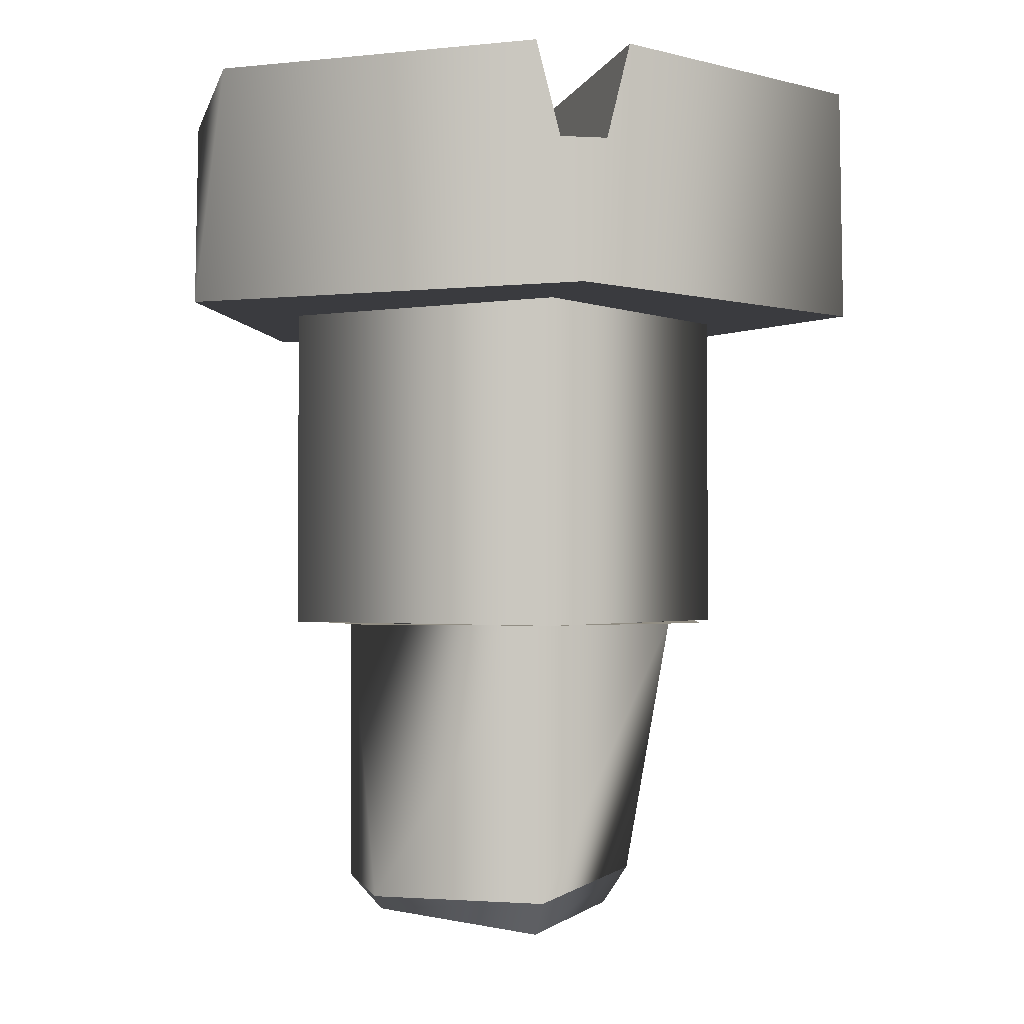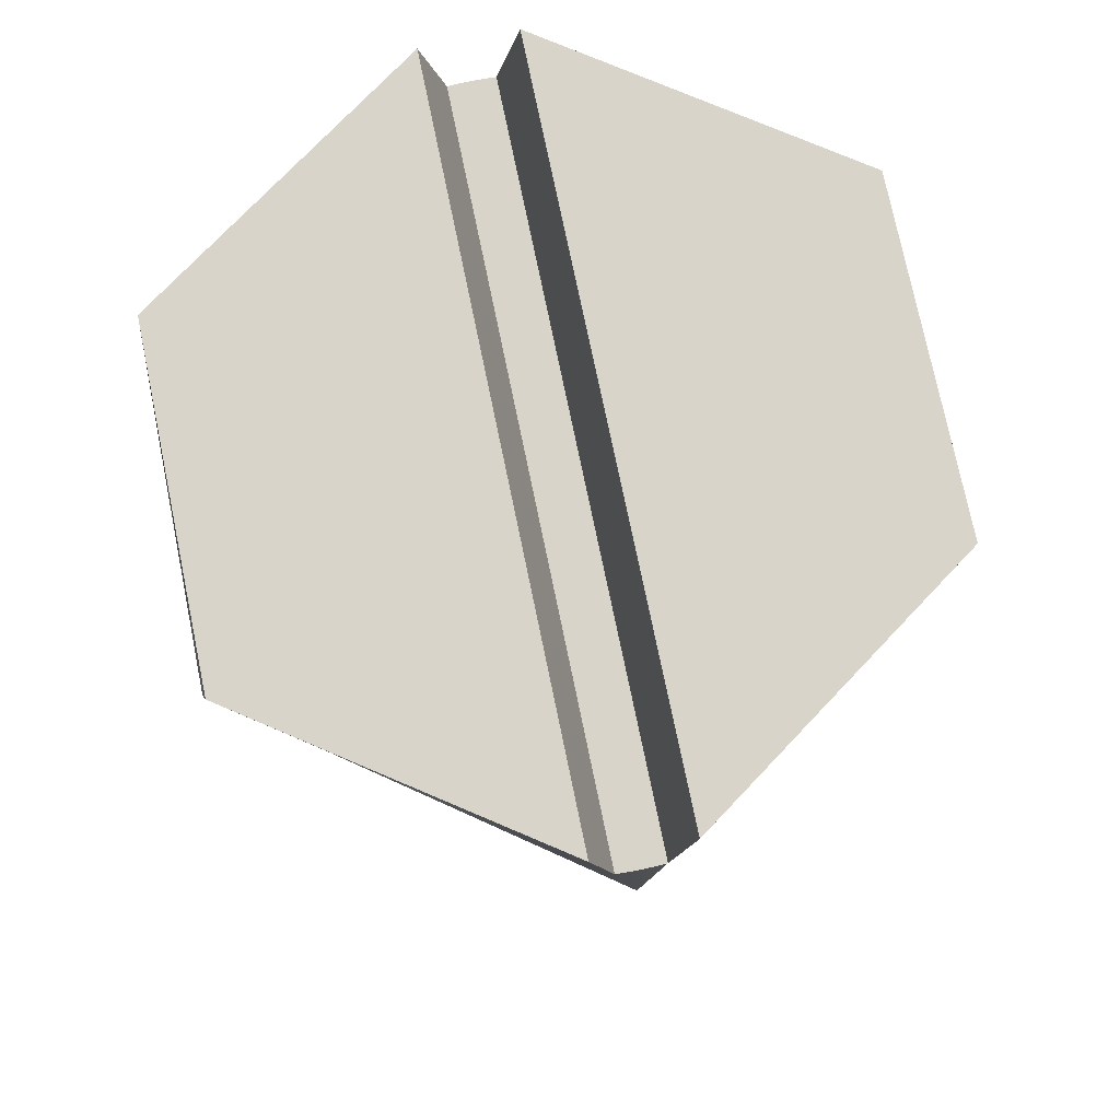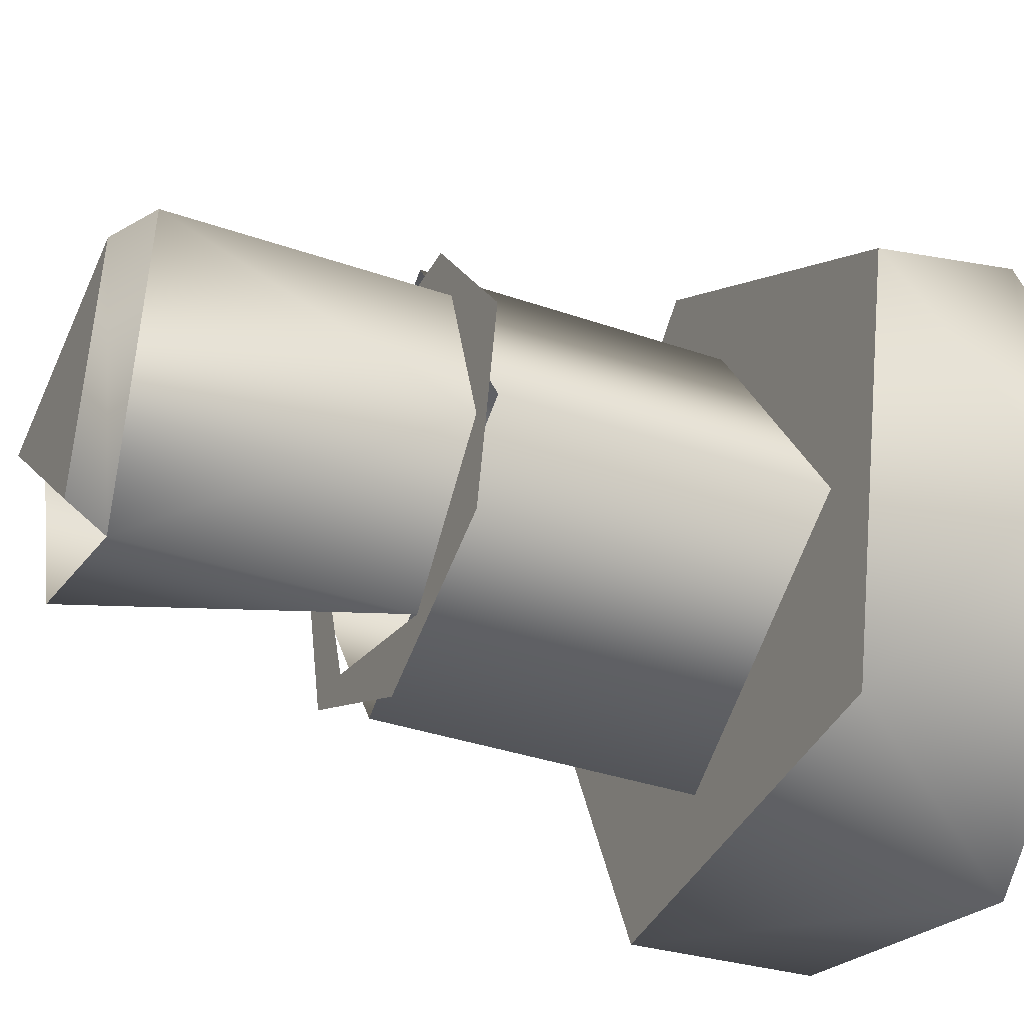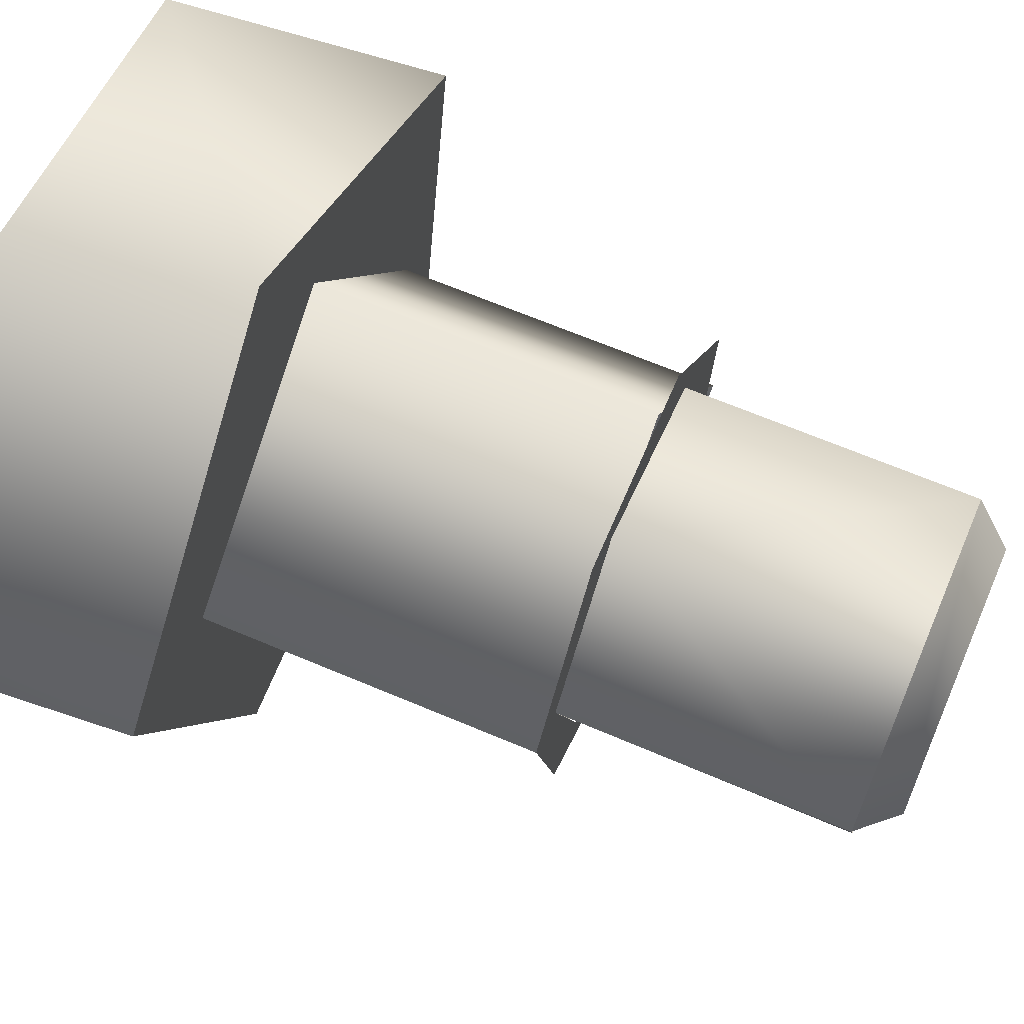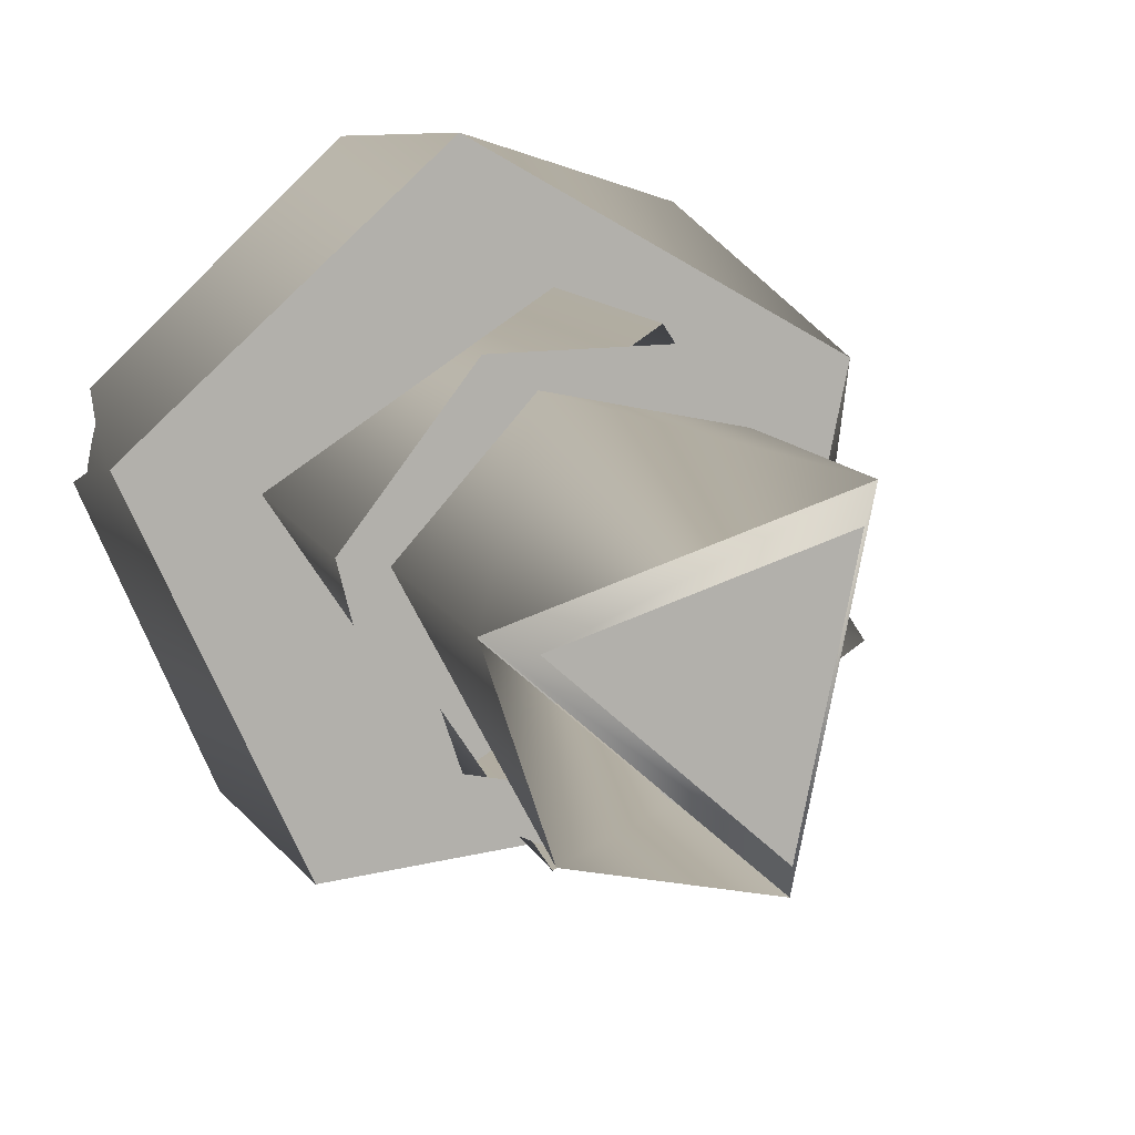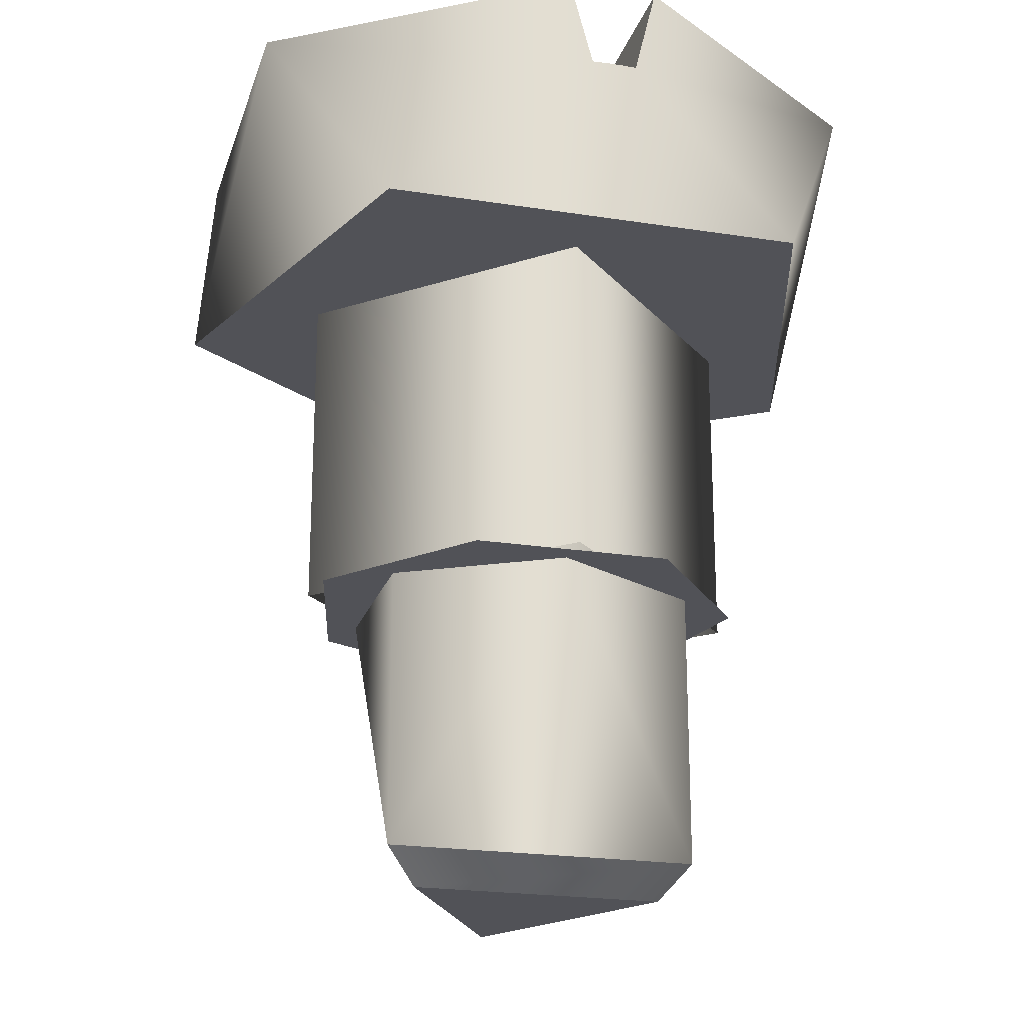
<metadata>
{"format":"obj","ext":"obj","renderer":"f3d","projection":"perspective","resolution":1024,"background":"white","views":[{"elev":-1.3,"azim":89.9,"up":"+Z"},{"elev":75.4,"azim":89.9,"up":"+Z"},{"elev":-34.6,"azim":-115.3,"up":"+Y"},{"elev":65.9,"azim":113.1,"up":"+Y"},{"elev":10.5,"azim":164.3,"up":"+Y"},{"elev":-21.6,"azim":-93.9,"up":"+Z"}]}
</metadata>
<code>
g Face_1
v -0.1043 0.158 -0.0042
v -0.106 0.1596 -0.0042
v -0.1081 0.1584 -0.0042
v -0.1076 0.1561 -0.0042
v -0.1052 0.1559 -0.0042
v -0.1043 0.158 -0.0042
v -0.1043 0.158 -0.00345
v -0.1043 0.158 -0.00345
v -0.1043 0.1579 -0.00345
v -0.1042 0.1579 -0.00345
v -0.1042 0.1578 -0.00295
v -0.105 0.1561 -0.00295
v -0.1068 0.1557 -0.00295
v -0.1081 0.157 -0.00295
v -0.1082 0.1571 -0.00345
v -0.1082 0.1572 -0.00345
v -0.1082 0.1572 -0.00345
v -0.1082 0.1573 -0.00345
v -0.1082 0.1574 -0.00295
v -0.1075 0.1592 -0.00295
v -0.1057 0.1595 -0.00295
v -0.1043 0.1582 -0.00295
v -0.1043 0.1581 -0.00345
v -0.1043 0.1581 -0.00345
v -0.1043 0.158 -0.00345
v -0.1043 0.158 -0.00345
f 25 26 1
f 24 25 1
f 23 1 2
f 23 24 1
f 21 22 23
f 21 23 2
f 20 2 3
f 20 21 2
f 18 20 3
f 17 18 3
f 16 3 4
f 16 17 3
f 15 16 4
f 19 20 18
f 13 4 5
f 13 14 15
f 13 15 4
f 12 13 5
f 10 5 6
f 10 12 5
f 9 10 6
f 8 9 6
f 7 8 6
f 11 12 10
g Face_2
v -0.1043 0.158 -0.0042
v -0.106 0.1596 -0.0042
v -0.1081 0.1584 -0.0042
v -0.1076 0.1561 -0.0042
v -0.1052 0.1559 -0.0042
v -0.105 0.1579 -0.0042
v -0.106 0.1564 -0.0042
v -0.1075 0.1574 -0.0042
v -0.1065 0.1588 -0.0042
f 33 31 30
f 33 30 34
f 29 34 30
f 35 34 29
f 32 31 33
f 27 31 32
f 28 32 35
f 28 27 32
f 28 35 29
g Face_3
v -0.1042 0.1578 -0.00295
v -0.105 0.1561 -0.00295
v -0.1068 0.1557 -0.00295
v -0.1081 0.157 -0.00295
f 39 37 36
f 39 38 37
g Face_4
v -0.1082 0.1574 -0.00295
v -0.1075 0.1592 -0.00295
v -0.1057 0.1595 -0.00295
v -0.1043 0.1582 -0.00295
f 41 43 42
f 41 40 43
g Face_5
v -0.105 0.1579 -0.006
v -0.1065 0.1588 -0.006
v -0.1075 0.1574 -0.006
v -0.106 0.1564 -0.006
v -0.105 0.1579 -0.006
v -0.105 0.1579 -0.0042
v -0.106 0.1564 -0.0042
v -0.1075 0.1574 -0.0042
v -0.1065 0.1588 -0.0042
v -0.105 0.1579 -0.0042
f 52 44 45
f 52 53 44
f 51 45 46
f 51 52 45
f 50 46 47
f 50 51 46
f 49 47 48
f 49 50 47
g Face_6
v -0.1081 0.157 -0.00295
v -0.1042 0.1578 -0.00295
v -0.1082 0.1571 -0.00345
v -0.1042 0.1579 -0.00345
f 57 54 55
f 57 56 54
g Face_7
v -0.1043 0.1582 -0.00295
v -0.1082 0.1574 -0.00295
v -0.1043 0.1581 -0.00345
v -0.1082 0.1573 -0.00345
f 58 61 60
f 58 59 61
g Face_8
v -0.105 0.1579 -0.006
v -0.1057 0.1587 -0.006
v -0.1067 0.1587 -0.006
v -0.1074 0.1579 -0.006
v -0.1072 0.1568 -0.006
v -0.1063 0.1564 -0.006
v -0.1053 0.1568 -0.006
v -0.1053 0.1578 -0.006
v -0.1056 0.1569 -0.006
v -0.1065 0.1567 -0.006
v -0.1072 0.1574 -0.006
v -0.1069 0.1584 -0.006
v -0.1059 0.1586 -0.006
f 71 67 66
f 72 71 66
f 65 72 66
f 70 67 71
f 68 67 70
f 73 72 65
f 64 73 65
f 69 68 70
f 62 68 69
f 74 73 64
f 63 69 74
f 63 62 69
f 63 74 64
g Face_9
v -0.1043 0.1581 -0.00345
v -0.1082 0.1573 -0.00345
v -0.1043 0.1581 -0.00345
v -0.1043 0.158 -0.00345
v -0.1043 0.158 -0.00345
v -0.1043 0.158 -0.00345
v -0.1043 0.1579 -0.00345
v -0.1042 0.1579 -0.00345
v -0.1082 0.1571 -0.00345
v -0.1082 0.1572 -0.00345
v -0.1082 0.1572 -0.00345
f 75 78 77
f 75 79 78
f 75 80 79
f 75 81 80
f 75 82 81
f 76 83 82
f 76 84 83
f 76 85 84
f 76 82 75
g Face_10
v -0.1053 0.1578 -0.00755
v -0.1069 0.1584 -0.00755
v -0.1065 0.1567 -0.00755
v -0.1056 0.1569 -0.00755
v -0.1053 0.1578 -0.00755
v -0.1053 0.1578 -0.006
v -0.1065 0.1567 -0.006
v -0.1072 0.1574 -0.006
v -0.1069 0.1584 -0.006
v -0.1059 0.1586 -0.006
v -0.1053 0.1578 -0.006
f 95 86 87
f 95 96 86
f 94 95 87
f 93 87 88
f 93 94 87
f 92 88 89
f 92 93 88
f 91 89 90
f 91 92 89
g Face_11
v -0.1054 0.1578 -0.00775
v -0.1068 0.1582 -0.00775
v -0.1065 0.1568 -0.00775
v -0.1054 0.1578 -0.00775
v -0.1053 0.1578 -0.00755
v -0.1053 0.1578 -0.00755
v -0.1069 0.1584 -0.00755
v -0.1065 0.1567 -0.00755
f 103 97 98
f 103 102 97
f 104 98 99
f 104 103 98
f 101 99 100
f 101 104 99
g Face_12
v -0.1054 0.1578 -0.00775
v -0.1068 0.1582 -0.00775
v -0.1065 0.1568 -0.00775
f 105 107 106

</code>
